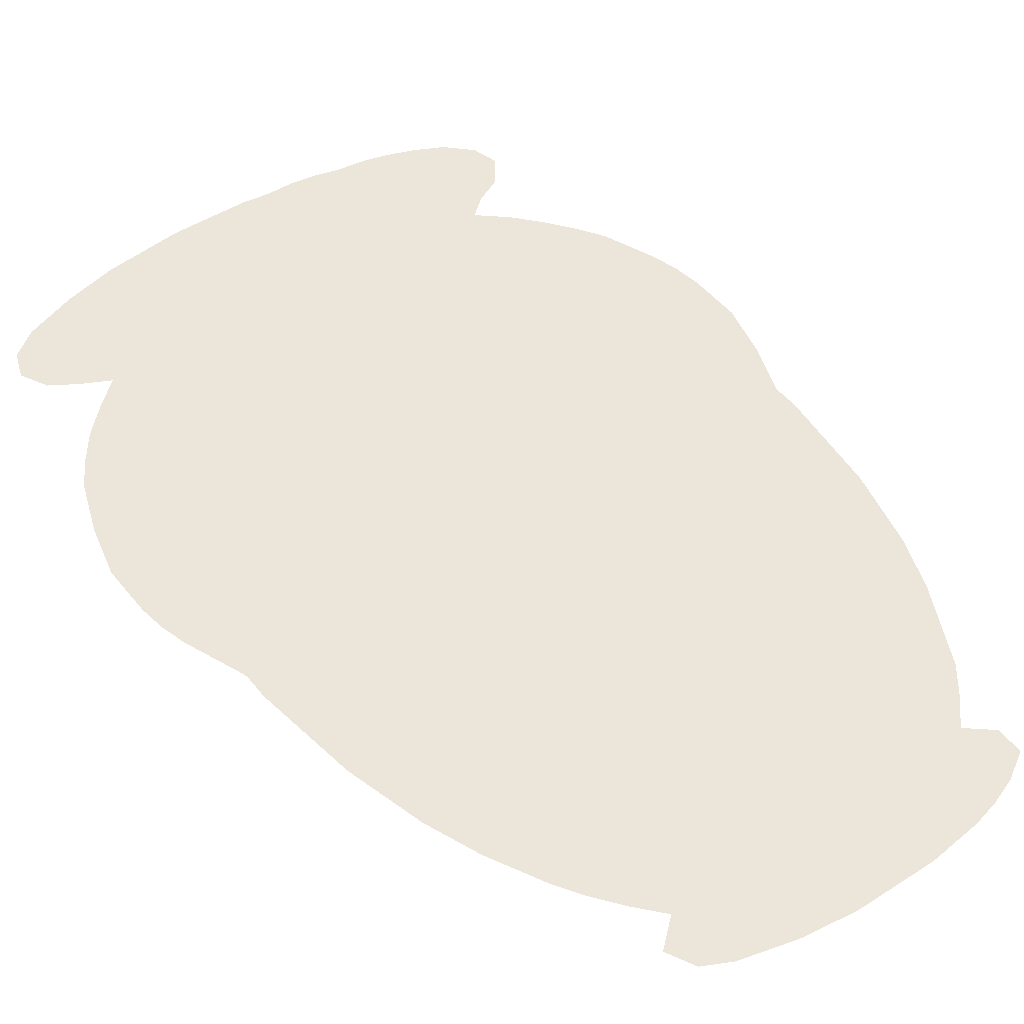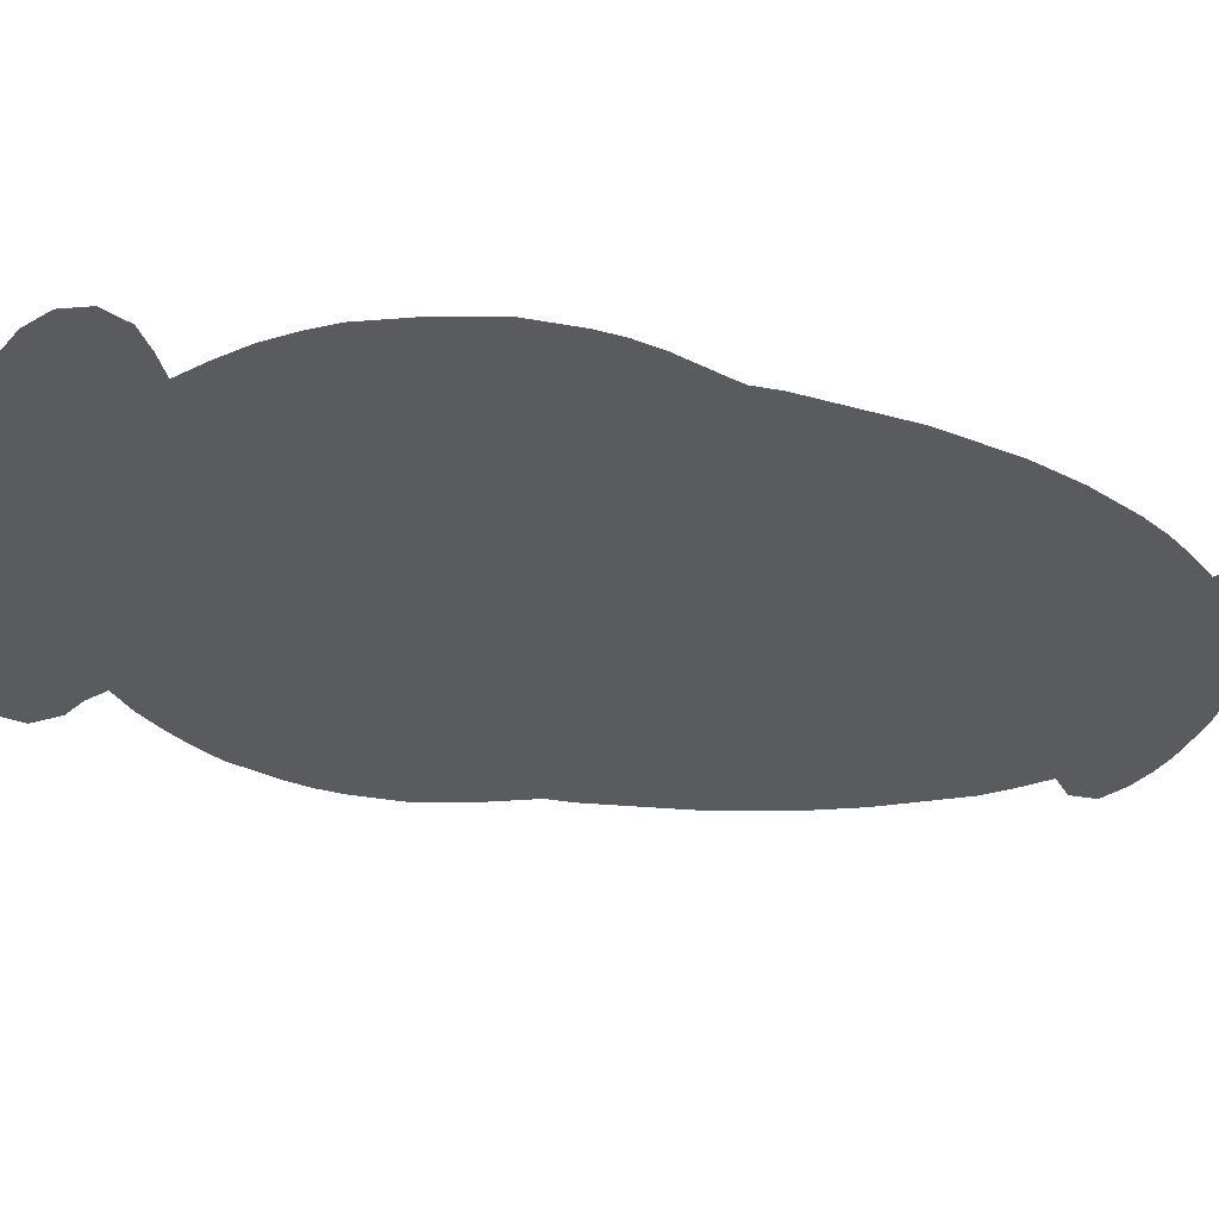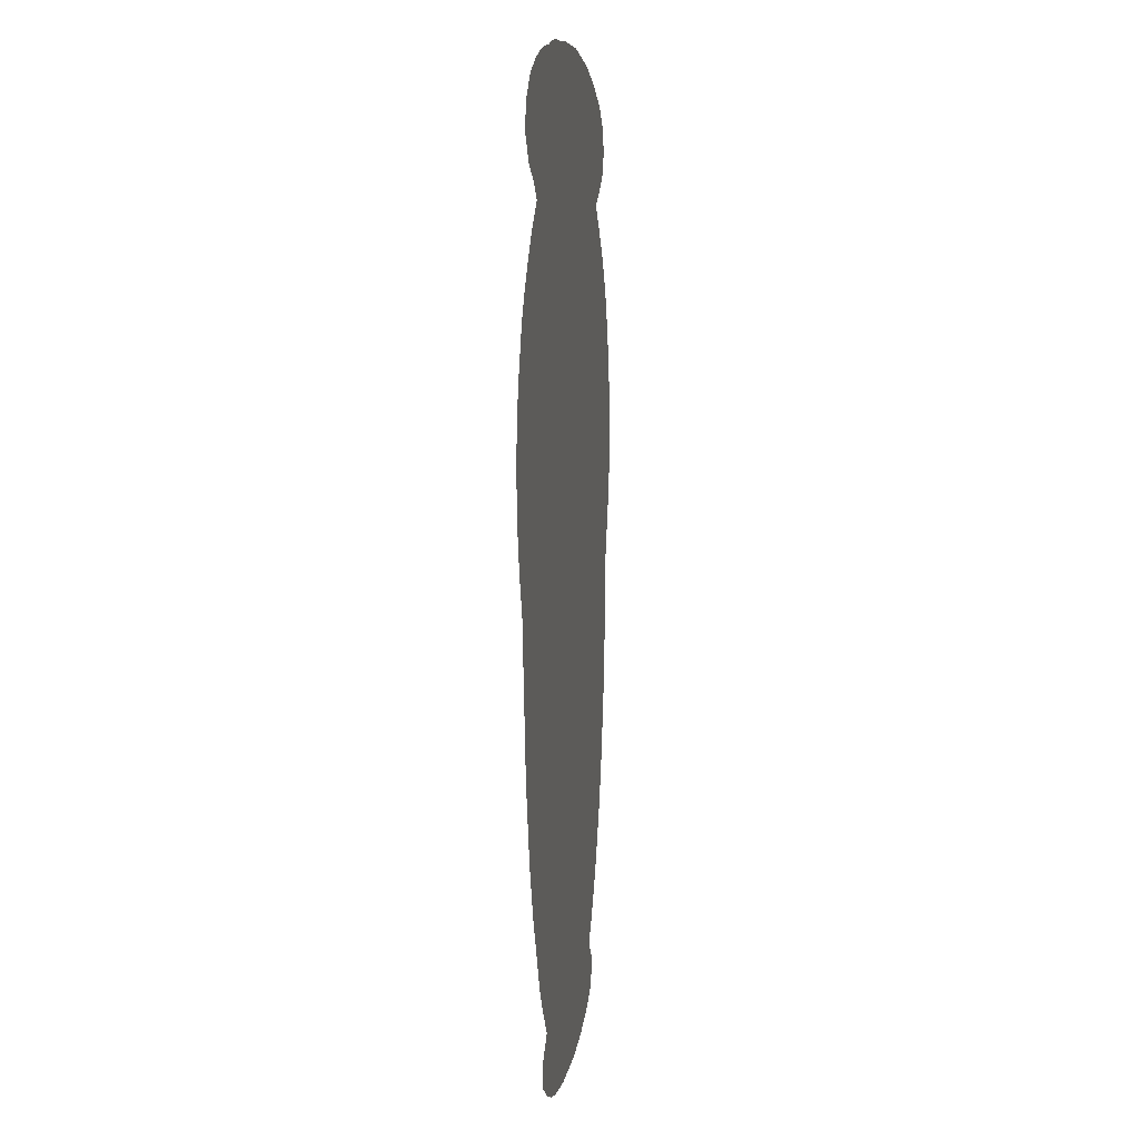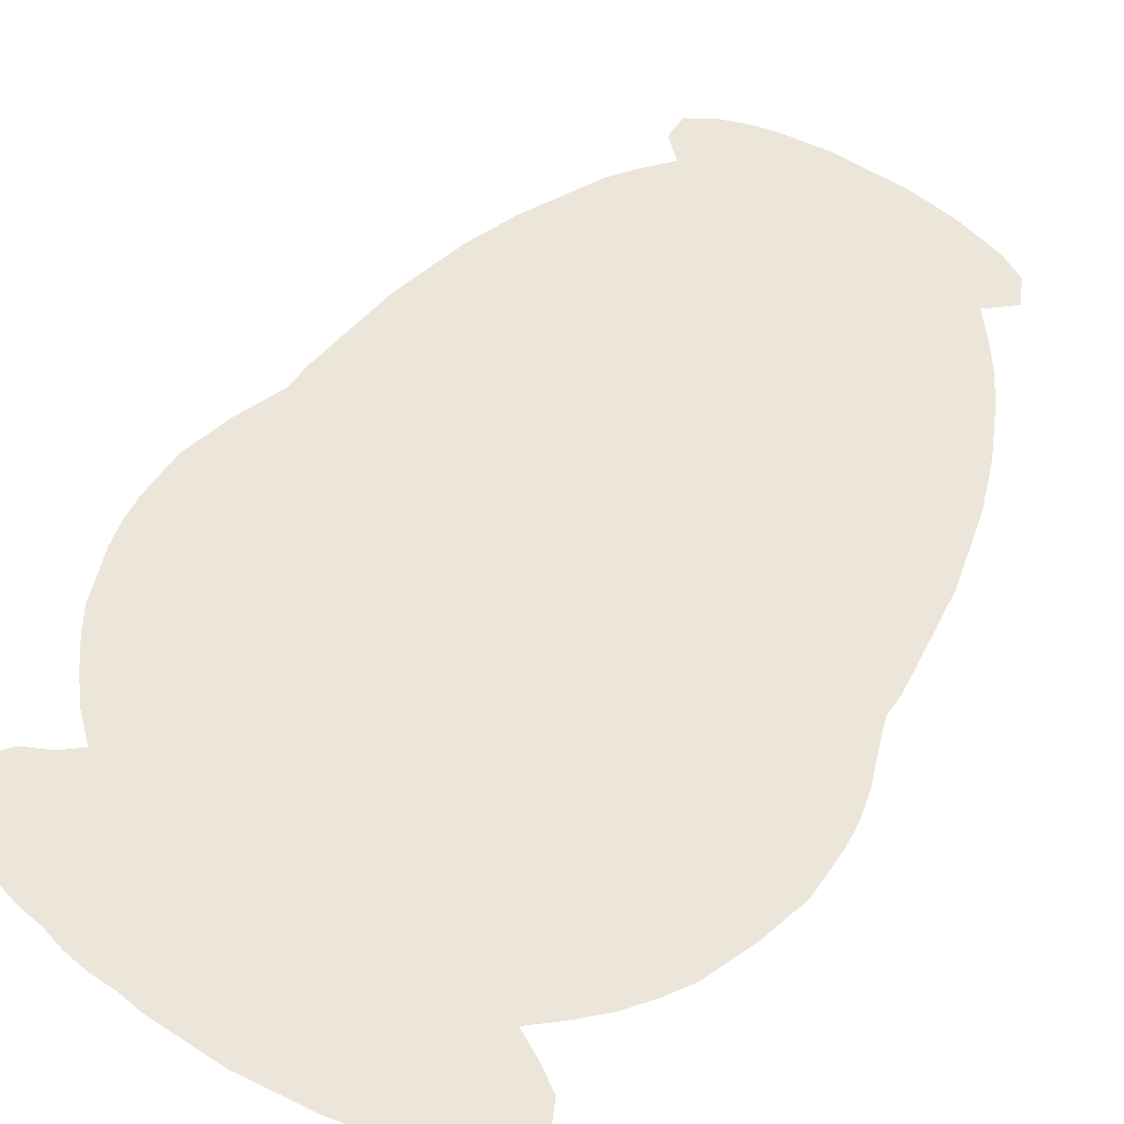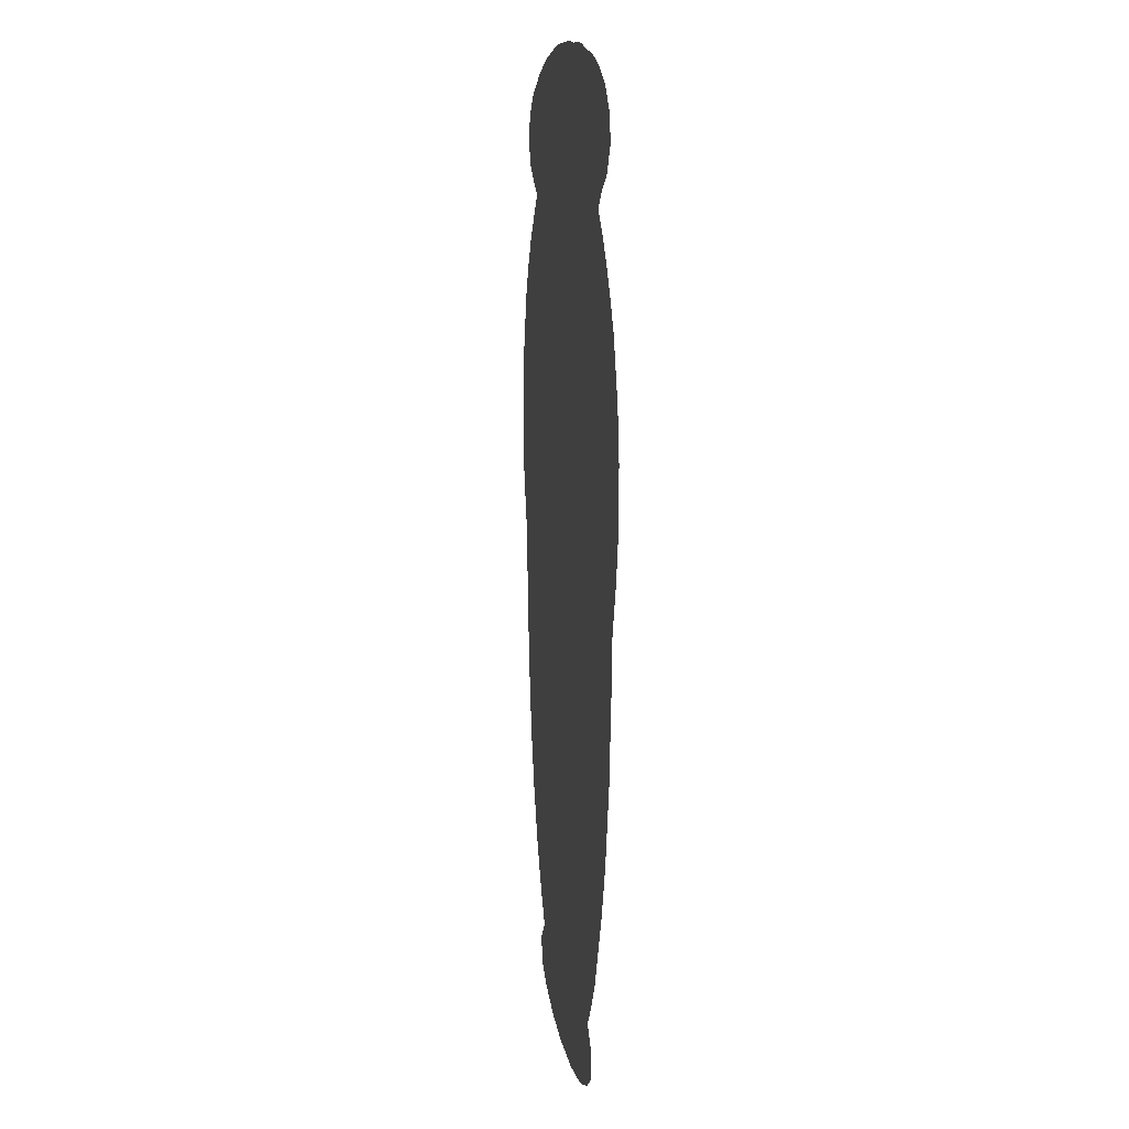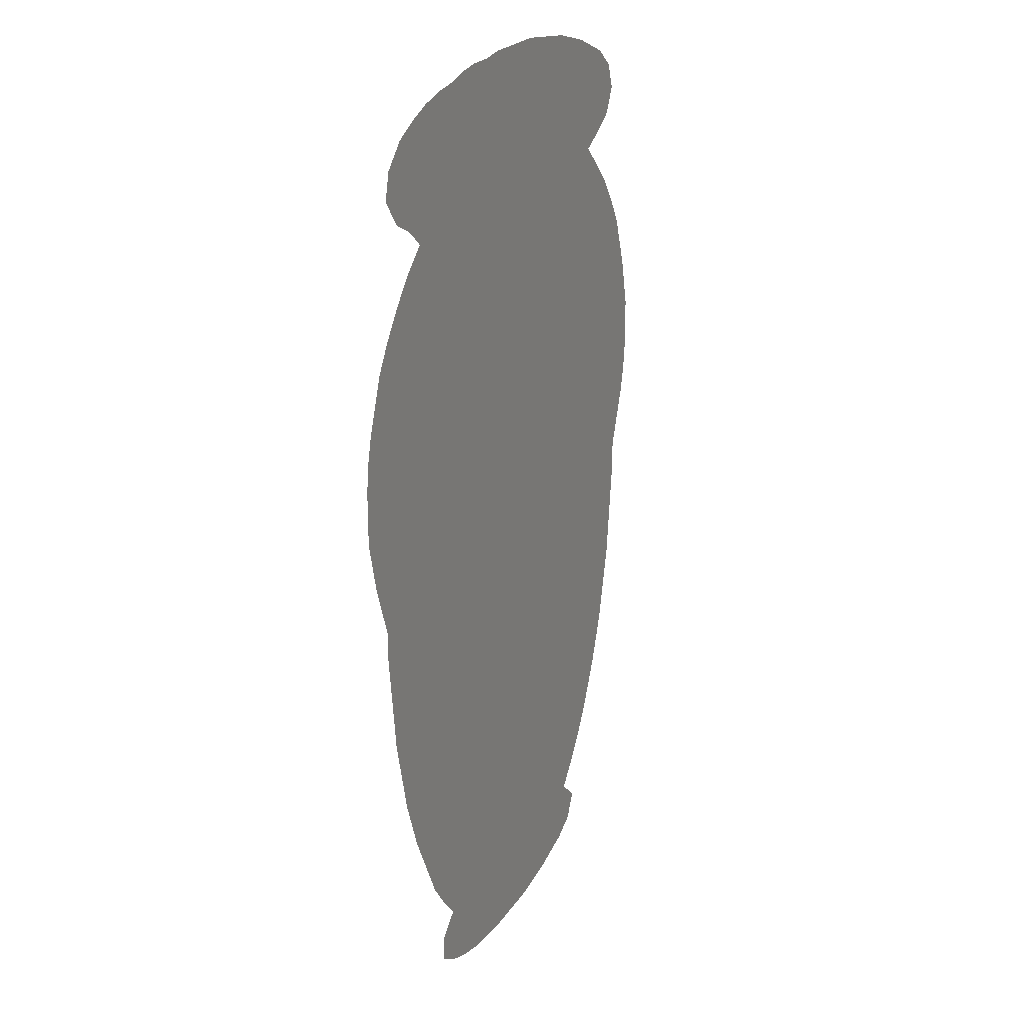
<metadata>
{"format":"obj","ext":"obj","renderer":"f3d","projection":"perspective","resolution":1024,"background":"white","views":[{"elev":46.9,"azim":-36.1,"up":"+Z"},{"elev":-33.0,"azim":-104.3,"up":"+Z"},{"elev":7.2,"azim":97.8,"up":"+Y"},{"elev":56.3,"azim":-146.0,"up":"+Z"},{"elev":9.8,"azim":81.9,"up":"+Y"},{"elev":22.4,"azim":114.5,"up":"+Y"}]}
</metadata>
<code>
v 0.0297 0.4884 0
v 0.0198 0.5149 0
v 0.009901 0.5413 0
v 0.0033 0.5677 0
v 0 0.5941 0
v 0 0.6205 0
v 0 0.6469 0
v 0.006601 0.6733 0
v 0.0132 0.6997 0
v 0.0231 0.7261 0
v 0.033 0.7525 0
v 0.04951 0.7789 0
v 0.06931 0.8053 0
v 0.09571 0.8317 0
v 0.1221 0.8548 0
v 0.09571 0.868 0
v 0.06931 0.8845 0
v 0.05611 0.9109 0
v 0.06601 0.9373 0
v 0.09241 0.9571 0
v 0.1188 0.967 0
v 0.1452 0.9769 0
v 0.1716 0.9835 0
v 0.198 0.9901 0
v 0.2244 0.9934 0
v 0.2508 0.9967 0
v 0.2772 1 0
v 0.3036 1 0
v 0.33 1 0
v 0.3564 1 0
v 0.3828 0.9967 0
v 0.4092 0.9967 0
v 0.4356 0.9934 0
v 0.4621 0.9868 0
v 0.4884 0.9835 0
v 0.5149 0.9769 0
v 0.5413 0.967 0
v 0.5677 0.9538 0
v 0.5908 0.9307 0
v 0.5974 0.9043 0
v 0.5776 0.8779 0
v 0.5512 0.8647 0
v 0.5313 0.8482 0
v 0.5578 0.8251 0
v 0.5809 0.7987 0
v 0.6007 0.7723 0
v 0.6172 0.7459 0
v 0.6271 0.7195 0
v 0.637 0.6931 0
v 0.6436 0.6667 0
v 0.6469 0.6403 0
v 0.6469 0.6139 0
v 0.6469 0.5875 0
v 0.6403 0.5611 0
v 0.6337 0.5346 0
v 0.6238 0.5082 0
v 0.6139 0.4819 0
v 0.6139 0.4555 0
v 0.6106 0.429 0
v 0.6073 0.4026 0
v 0.604 0.3762 0
v 0.6007 0.3498 0
v 0.5941 0.3234 0
v 0.5875 0.297 0
v 0.5809 0.2706 0
v 0.571 0.2442 0
v 0.5611 0.2178 0
v 0.5478 0.1914 0
v 0.5346 0.165 0
v 0.5214 0.1386 0
v 0.5017 0.1122 0
v 0.4785 0.08581 0
v 0.5017 0.06601 0
v 0.5017 0.0396 0
v 0.4753 0.0231 0
v 0.4488 0.0132 0
v 0.4224 0.006601 0
v 0.396 0.0033 0
v 0.3696 0 0
v 0.3432 0 0
v 0.3168 0 0
v 0.2904 0 0
v 0.264 0.0033 0
v 0.2376 0.006601 0
v 0.2112 0.0132 0
v 0.1848 0.0198 0
v 0.1584 0.033 0
v 0.1452 0.05941 0
v 0.1716 0.08251 0
v 0.1485 0.1089 0
v 0.1287 0.1353 0
v 0.1122 0.1617 0
v 0.09901 0.1881 0
v 0.08581 0.2145 0
v 0.07591 0.2409 0
v 0.06601 0.2673 0
v 0.05941 0.2937 0
v 0.0528 0.3201 0
v 0.04621 0.3465 0
v 0.0429 0.3729 0
v 0.0396 0.3993 0
v 0.0363 0.4257 0
v 0.033 0.4521 0
v 0.033 0.4785 0
f 38 41 39
f 15 28 27
f 1 43 15
f 39 41 40
f 17 19 18
f 15 27 26
f 15 26 25
f 15 24 23
f 15 25 24
f 15 23 22
f 15 22 21
f 17 20 19
f 72 77 76
f 72 76 75
f 31 43 32
f 34 43 35
f 50 52 51
f 49 52 50
f 1 104 57
f 1 15 2
f 2 15 14
f 2 14 10
f 10 12 11
f 10 14 12
f 12 14 13
f 35 43 36
f 16 20 17
f 15 21 16
f 16 21 20
f 72 79 78
f 72 78 77
f 69 91 90
f 69 90 71
f 71 90 72
f 69 92 91
f 69 93 92
f 43 45 44
f 15 29 28
f 15 43 29
f 32 43 33
f 33 43 34
f 43 56 45
f 1 57 56
f 1 56 43
f 61 63 62
f 60 101 61
f 2 10 8
f 72 90 89
f 87 89 88
f 69 71 70
f 72 75 73
f 73 75 74
f 68 93 69
f 67 95 68
f 95 97 96
f 38 42 41
f 37 42 38
f 36 43 42
f 36 42 37
f 46 48 47
f 48 52 49
f 45 48 46
f 45 56 48
f 30 43 31
f 29 43 30
f 57 104 59
f 57 59 58
f 52 54 53
f 48 54 52
f 54 56 55
f 48 56 54
f 61 100 63
f 61 101 100
f 2 8 6
f 2 6 3
f 6 8 7
f 4 6 5
f 3 6 4
f 8 10 9
f 72 89 81
f 68 94 93
f 68 95 94
f 66 95 67
f 66 97 95
f 64 66 65
f 64 97 66
f 59 104 102
f 60 102 101
f 59 102 60
f 63 100 98
f 63 98 64
f 64 98 97
f 72 80 79
f 72 81 80
f 82 89 83
f 81 89 82
f 83 89 84
f 84 89 85
f 102 104 103
f 98 100 99
f 86 89 87
f 85 89 86

</code>
